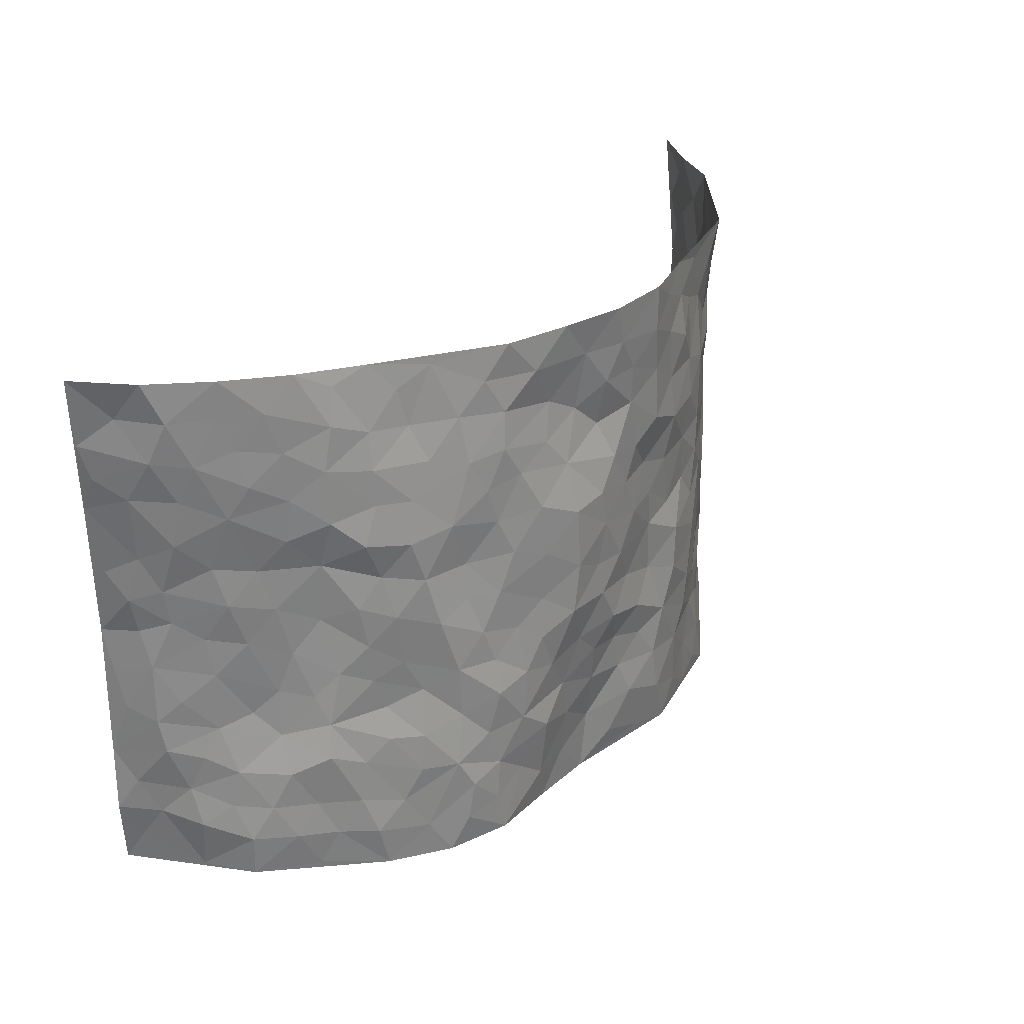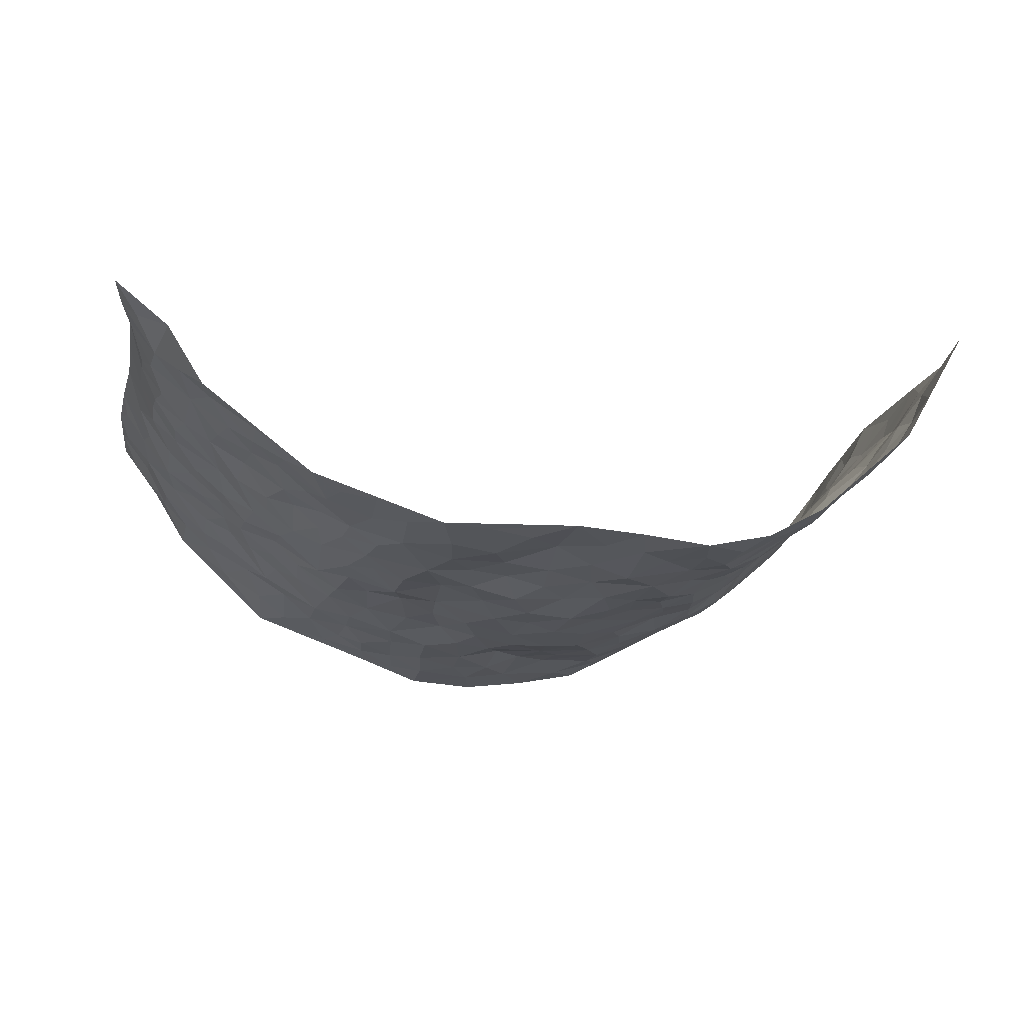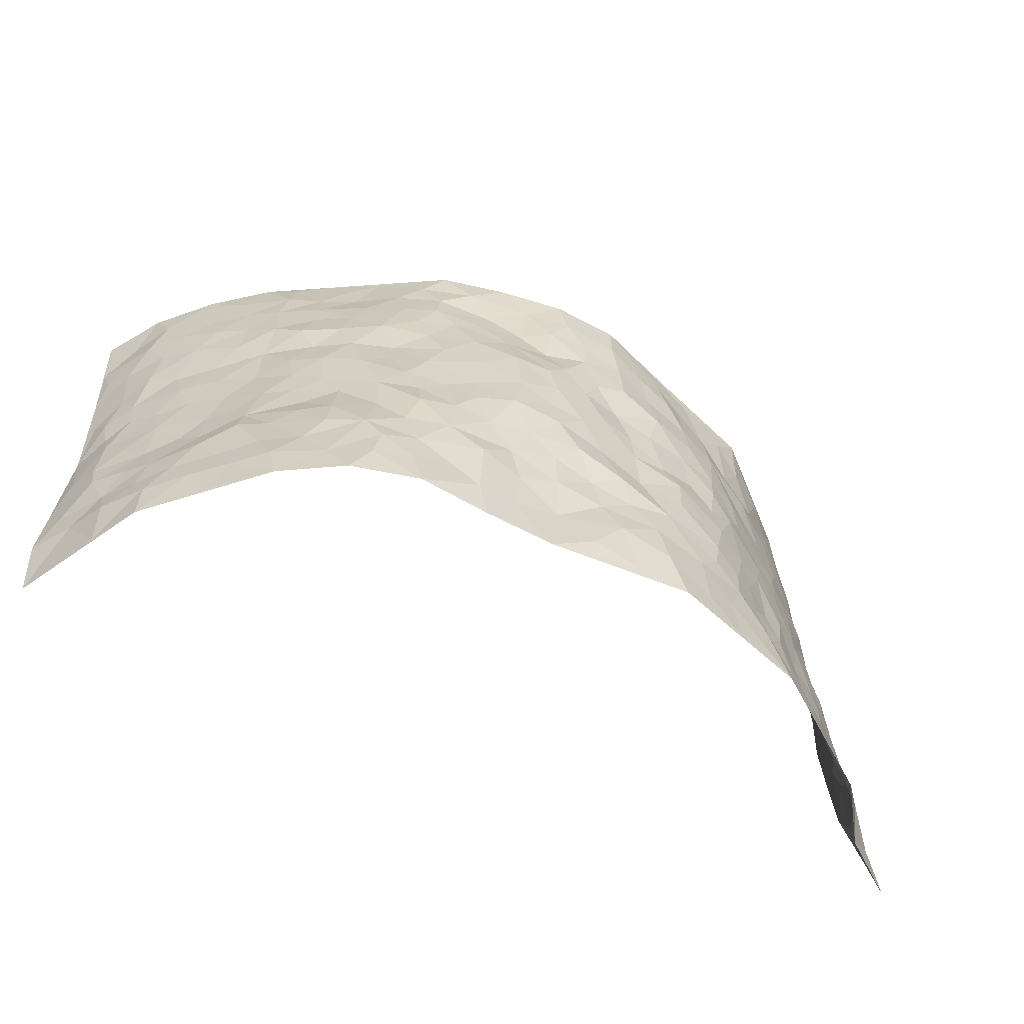
<metadata>
{"format":"obj","ext":"obj","renderer":"f3d","projection":"perspective","resolution":1024,"background":"white","views":[{"elev":28.5,"azim":131.4,"up":"+Y"},{"elev":-18.9,"azim":-12.6,"up":"+Z"},{"elev":-64.3,"azim":155.6,"up":"+Y"}]}
</metadata>
<code>
v -0.8403 -2.143e-05 0.2779
v -0.7973 0.996 0.3258
v 0.7842 0.004062 0.3272
v 0.8257 0.9973 0.2963
v -0.7087 0.3925 0.1546
v -0.8032 0.4969 0.3141
v -0.7502 0.3573 0.2003
v 0.004861 0.002967 -0.1191
v -0.8077 0.2476 0.3062
v -0.7808 0.3364 0.2576
v -0.677 0.00203 0.09532
v -0.8265 0.1244 0.293
v -0.6439 0.293 0.09727
v -0.7426 0.002494 0.2005
v -0.7403 0.2881 0.1857
v -0.4791 0.001461 -0.05503
v -0.8075 0.1865 0.2811
v -0.2891 0.1665 -0.1211
v -0.6934 0.3221 0.1415
v -0.7611 0.12 0.195
v -0.7984 0.06315 0.2426
v -0.7173 0.06421 0.143
v -0.6203 0.1265 0.06547
v -0.6589 0.07408 0.1001
v -0.7656 0.2069 0.2075
v -0.7812 0.2694 0.2423
v -0.6897 0.1768 0.1346
v -0.6341 0.2098 0.0802
v -0.7506 0.4873 0.2098
v -0.8045 0.3726 0.3108
v -0.6569 0.9991 0.1214
v -0.5073 0.222 -0.01321
v 0.265 0.1583 -0.1382
v -0.8136 0.7468 0.3113
v -0.361 0.3929 -0.101
v -0.6907 0.752 0.1568
v -0.7051 0.8305 0.1672
v -0.5439 0.4431 0.01357
v -0.5563 0.6064 0.02987
v -0.4756 0.9954 -0.0488
v -0.8007 0.6843 0.2921
v -0.6011 0.5626 0.07147
v -0.381 0.754 -0.08776
v -0.4811 0.2797 -0.0223
v -0.4393 0.2247 -0.05016
v -0.4717 0.1615 -0.03463
v -0.4324 0.6372 -0.05959
v -0.3604 0.56 -0.09953
v 0.1674 0.4737 -0.1555
v -0.3285 0.2205 -0.1114
v -0.2076 0.6099 -0.1372
v -0.368 0.6295 -0.09543
v -0.2978 0.05768 -0.1159
v -0.5706 0.7103 0.05602
v -0.3844 0.1939 -0.08548
v -0.752 0.6159 0.2207
v -0.03569 0.347 -0.1618
v 0.06053 0.3396 -0.156
v 0.2983 0.4518 -0.129
v -0.09352 0.5503 -0.158
v -0.1618 0.5551 -0.1395
v 0.0943 0.6299 -0.1761
v -0.5862 0.3462 0.04384
v -0.6658 0.5735 0.1309
v -0.7961 0.808 0.2898
v -0.5276 0.1283 -0.00118
v -0.3608 0.012 -0.09373
v -0.7032 0.4658 0.1587
v -0.5725 0.1718 0.03541
v -0.5781 0.01806 0.02275
v -0.2421 0.001906 -0.1314
v -0.5778 0.08802 0.02572
v -0.523 0.05284 -0.01772
v -0.4227 0.03708 -0.07521
v -0.4402 0.1039 -0.06741
v -0.7629 0.6836 0.238
v -0.8015 0.8715 0.3114
v -0.6605 0.5092 0.1182
v -0.0002432 0.9964 -0.1827
v -0.7087 0.674 0.1671
v -0.5291 0.3149 0.0007324
v -0.4877 0.4616 -0.02674
v 0.008425 0.5701 -0.1719
v -0.04742 0.4817 -0.1643
v 0.005818 0.4186 -0.1672
v -0.1202 0.1284 -0.1408
v -0.5309 0.6705 0.01225
v -0.7753 0.5601 0.2567
v -0.6525 0.6904 0.1229
v -0.4318 0.2965 -0.05865
v -0.5789 0.2674 0.05003
v -0.4743 0.6889 -0.02619
v -0.1692 0.484 -0.1359
v -0.2603 0.4362 -0.1351
v -0.5881 0.649 0.06572
v -0.006327 0.1185 -0.1221
v -0.4043 0.5106 -0.07791
v -0.3384 0.2877 -0.1106
v -0.2364 0.5031 -0.127
v -0.1769 0.3811 -0.1311
v -0.8105 0.6216 0.3123
v -0.6348 0.6226 0.1006
v -0.711 0.5784 0.1777
v -0.3551 0.1099 -0.09613
v -0.491 0.5337 -0.01532
v -0.6183 0.4064 0.08328
v -0.1278 0.3239 -0.1484
v -0.146 0.2498 -0.1376
v -0.4892 0.6124 -0.01883
v 0.1081 0.7284 -0.1601
v 0.0004514 0.2153 -0.1394
v -0.06911 0.2747 -0.1373
v 0.008125 0.2884 -0.1503
v -0.4162 0.3634 -0.071
v -0.1931 0.1838 -0.1404
v -0.6011 0.4886 0.05925
v -0.5235 0.3814 -0.0009866
v -0.47 0.3916 -0.03778
v -0.3019 0.5241 -0.1106
v -0.2565 0.3498 -0.136
v -0.3484 0.4669 -0.1011
v -0.2235 0.2708 -0.1377
v -0.08744 0.4105 -0.149
v -0.5545 0.5325 0.022
v -0.08809 0.1991 -0.1345
v -0.2105 0.09306 -0.1404
v -0.3888 0.2577 -0.08545
v -0.7802 0.4357 0.2655
v -0.7527 0.4199 0.2108
v 0.09558 0.4216 -0.1724
v 0.2131 0.2379 -0.1505
v 0.08567 0.5159 -0.1754
v 0.02227 0.4869 -0.1674
v 0.1694 0.3929 -0.158
v 0.6892 0.4977 0.1666
v 0.2216 0.4341 -0.144
v 0.2706 0.3143 -0.1455
v 0.1626 0.5669 -0.1616
v 0.1221 0.9978 -0.1664
v -0.2886 0.6194 -0.1195
v 0.4051 0.8793 -0.0607
v 0.4601 0.9979 -0.02376
v -0.2123 0.7796 -0.144
v -0.05891 0.8626 -0.1724
v -0.3173 0.3482 -0.1161
v -0.4405 0.5665 -0.05233
v -0.06939 0.05325 -0.1311
v -0.1543 0.02255 -0.1299
v 0.1286 0.002822 -0.1269
v 0.01343 0.8581 -0.17
v -0.01589 0.6988 -0.1693
v 0.419 0.1989 -0.08812
v 0.3405 0.2912 -0.1144
v 0.5435 0.5272 0.02894
v 0.4986 0.5474 -0.02122
v 0.4476 0.1376 -0.06886
v 0.5022 0.2297 -0.028
v 0.4041 0.3625 -0.07913
v 0.02412 0.6397 -0.1744
v -0.05769 0.6263 -0.1638
v -0.1467 0.728 -0.1627
v -0.08567 0.6919 -0.1632
v -0.06061 0.7898 -0.1674
v -0.1331 0.6325 -0.1443
v 0.01947 0.7732 -0.1531
v 0.2431 0.9979 -0.1417
v -0.01936 0.9246 -0.1783
v -0.267 0.8455 -0.1331
v -0.198 0.8792 -0.1489
v -0.3102 0.7802 -0.1144
v -0.2404 0.9978 -0.1311
v -0.2273 0.6948 -0.145
v -0.3136 0.6998 -0.117
v -0.1406 0.8284 -0.164
v -0.124 0.9974 -0.1747
v 0.2172 0.7456 -0.147
v 0.1749 0.667 -0.1596
v 0.3222 0.5955 -0.1093
v 0.2622 0.5233 -0.1381
v 0.265 0.666 -0.1347
v 0.4128 0.7443 -0.0754
v 0.3522 0.6833 -0.1097
v 0.2842 0.7332 -0.1315
v 0.06755 0.9281 -0.1647
v 0.07689 0.8223 -0.1497
v 0.1432 0.8575 -0.1458
v 0.2479 0.8729 -0.1379
v 0.3173 0.7935 -0.1185
v 0.2333 0.5956 -0.1458
v -0.7471 0.8658 0.2397
v -0.6204 0.8159 0.08469
v -0.7484 0.7732 0.2223
v -0.7229 0.9963 0.2273
v -0.7728 0.9385 0.2715
v -0.7049 0.9204 0.1818
v -0.6571 0.8847 0.1208
v -0.5644 0.9283 0.031
v -0.6039 0.8852 0.07324
v -0.6201 0.7452 0.09219
v -0.5253 0.8136 0.007309
v -0.5733 0.7803 0.04602
v -0.4882 0.899 -0.02586
v -0.3777 0.8765 -0.07651
v -0.5179 0.9583 -0.009509
v -0.4431 0.8147 -0.04292
v -0.4288 0.9339 -0.06156
v -0.3361 0.9712 -0.09497
v -0.4874 0.7604 -0.02489
v -0.3116 0.8999 -0.1043
v -0.2544 0.9296 -0.1287
v 0.155 0.7844 -0.1513
v 0.2534 0.804 -0.1415
v 0.187 0.9324 -0.1539
v 0.3818 0.812 -0.0851
v 0.329 0.8805 -0.1053
v 0.3646 0.9821 -0.07658
v 0.2838 0.9374 -0.1237
v 0.4196 0.9476 -0.05063
v 0.3771 0.4938 -0.1009
v 0.323 0.5292 -0.114
v 0.4633 0.6046 -0.04364
v 0.4235 0.6647 -0.07822
v 0.3991 0.5885 -0.08767
v 0.3565 0.1925 -0.119
v 0.4601 0.3356 -0.04125
v 0.4465 0.5228 -0.06156
v 0.3457 0.3887 -0.1139
v -0.1256 0.9133 -0.172
v -0.1827 0.9569 -0.1537
v 0.3259 0.1349 -0.1305
v 0.5692 0.01646 0.02987
v 0.2048 0.3336 -0.1523
v 0.273 0.3854 -0.1359
v 0.553 0.25 0.007111
v 0.667 0.9984 0.1095
v 0.7941 0.251 0.3211
v 0.4716 0.8121 -0.03979
v 0.6399 0.4881 0.1118
v 0.4694 0.7466 -0.04314
v 0.7882 0.5003 0.325
v 0.604 0.2947 0.07874
v 0.4857 0.4685 -0.02959
v 0.6798 0.3119 0.1573
v 0.5254 0.4164 0.004921
v 0.4766 0.004584 -0.05147
v 0.09371 0.2523 -0.1457
v 0.4924 0.07958 -0.04586
v 0.138 0.3187 -0.1555
v 0.4125 0.2689 -0.08791
v 0.7474 0.2656 0.2263
v 0.5826 0.4629 0.06088
v 0.5457 0.0843 0.004905
v 0.435 0.4266 -0.06306
v 0.5602 0.3728 0.03544
v 0.2901 0.2337 -0.1342
v 0.4643 0.2736 -0.05271
v 0.2702 0.07962 -0.1379
v 0.3703 0.003751 -0.1112
v 0.2513 0.00299 -0.1391
v 0.206 0.1154 -0.1382
v 0.07251 0.17 -0.1376
v 0.149 0.1895 -0.1532
v 0.5709 0.1494 0.03043
v 0.6799 0.424 0.1555
v 0.6667 0.2223 0.1281
v 0.6027 0.08245 0.0519
v 0.6018 0.3857 0.08146
v 0.6345 0.3399 0.1176
v 0.7536 0.3269 0.2372
v 0.6633 0.568 0.1273
v 0.632 0.147 0.08253
v 0.6778 0.1508 0.1382
v 0.7236 0.3683 0.2021
v 0.7789 0.3503 0.2883
v 0.7513 0.4392 0.2388
v 0.5448 0.3143 0.0145
v 0.7154 0.1069 0.1818
v 0.3377 0.0649 -0.1261
v 0.4089 0.07106 -0.09114
v 0.07631 0.07847 -0.1278
v 0.1478 0.07243 -0.138
v 0.8047 0.7502 0.312
v 0.6623 0.0805 0.1085
v 0.6047 0.2174 0.05791
v 0.7839 0.4251 0.307
v 0.7572 0.5092 0.2595
v 0.7041 0.2513 0.1764
v 0.5123 0.1507 -0.02498
v 0.6604 0.002709 0.1126
v 0.479 0.3949 -0.03119
v 0.7685 0.0658 0.2906
v 0.7981 0.1271 0.3185
v 0.7209 0.1812 0.2025
v 0.7518 0.1256 0.2521
v 0.7091 0.01081 0.1959
v 0.7753 0.1891 0.2838
v 0.603 0.5565 0.07497
v 0.6223 0.6334 0.09294
v 0.5416 0.6371 0.02179
v 0.7247 0.6906 0.1824
v 0.5857 0.7715 0.04367
v 0.7862 0.6251 0.2997
v 0.6786 0.642 0.1445
v 0.7343 0.5948 0.2124
v 0.6627 0.7434 0.1122
v 0.7255 0.531 0.2078
v 0.7692 0.5737 0.2635
v 0.7569 0.6589 0.2412
v 0.5897 0.6924 0.05178
v 0.5368 0.7238 -0.002501
v 0.4923 0.6742 -0.03837
v 0.7506 0.8515 0.1965
v 0.6492 0.8708 0.09608
v 0.718 0.7761 0.1691
v 0.7686 0.7773 0.2384
v 0.7011 0.8434 0.1415
v 0.8137 0.8737 0.3017
v 0.6361 0.8021 0.08259
v 0.7996 0.811 0.2861
v 0.6723 0.9312 0.1155
v 0.7561 0.9973 0.1949
v 0.5683 0.9987 0.03531
v 0.7318 0.925 0.1688
v 0.7753 0.9274 0.2442
v 0.6113 0.9347 0.06184
v 0.5271 0.9021 -0.003243
v 0.4684 0.8812 -0.03304
v 0.5167 0.97 0.001459
v 0.5398 0.8222 0.001425
v 0.5905 0.8609 0.04618
f 29 6 128
f 12 21 20
f 26 10 9
f 55 45 46
f 27 19 15
f 26 9 17
f 101 6 88
f 12 1 21
f 7 15 19
f 125 86 96
f 84 123 85
f 129 29 128
f 25 27 15
f 12 20 17
f 73 75 66
f 22 14 11
f 26 17 25
f 9 12 17
f 25 15 26
f 5 129 7
f 52 146 48
f 55 18 50
f 7 19 5
f 20 27 25
f 124 82 105
f 41 76 34
f 20 14 22
f 14 20 21
f 14 21 1
f 24 22 11
f 24 27 22
f 72 66 69
f 69 32 91
f 70 24 11
f 24 23 27
f 17 20 25
f 27 20 22
f 10 15 7
f 10 26 15
f 23 28 27
f 27 13 19
f 28 23 69
f 13 27 28
f 119 121 94
f 10 7 129
f 6 30 128
f 9 10 30
f 36 192 80
f 80 102 89
f 118 81 44
f 64 103 78
f 115 126 86
f 45 32 46
f 91 63 13
f 129 68 29
f 95 87 54
f 95 54 199
f 202 40 204
f 82 97 105
f 29 88 6
f 18 55 104
f 148 126 71
f 38 82 124
f 50 18 122
f 117 82 38
f 5 19 106
f 82 117 118
f 80 64 102
f 127 45 55
f 194 77 190
f 98 35 114
f 39 124 105
f 127 50 98
f 106 19 13
f 66 75 46
f 39 95 42
f 63 117 38
f 95 89 102
f 101 56 76
f 51 140 99
f 18 53 126
f 62 83 132
f 45 127 90
f 112 113 57
f 103 29 68
f 130 85 58
f 109 39 105
f 35 94 121
f 113 246 58
f 151 165 163
f 120 100 94
f 114 127 98
f 192 190 65
f 95 39 87
f 36 191 37
f 67 104 74
f 56 101 88
f 13 63 106
f 192 34 76
f 268 241 243
f 108 115 125
f 93 84 60
f 133 84 85
f 156 288 157
f 101 76 41
f 80 103 64
f 105 97 146
f 99 61 51
f 92 109 47
f 125 96 111
f 158 227 153
f 75 104 55
f 69 66 32
f 81 91 32
f 106 78 68
f 42 64 78
f 77 34 65
f 24 70 72
f 75 73 16
f 16 71 67
f 2 34 77
f 13 28 91
f 103 56 88
f 56 80 76
f 72 69 23
f 11 16 70
f 16 73 70
f 16 67 74
f 115 18 126
f 24 72 23
f 73 72 70
f 16 74 75
f 72 73 66
f 32 45 44
f 84 83 60
f 66 46 32
f 78 106 116
f 117 63 81
f 67 53 104
f 103 68 78
f 69 91 28
f 36 80 89
f 106 38 116
f 106 68 5
f 81 118 117
f 62 132 138
f 32 44 81
f 53 67 71
f 57 58 85
f 123 100 107
f 93 60 61
f 33 230 224
f 8 96 147
f 132 133 130
f 140 48 119
f 93 100 123
f 122 98 50
f 164 60 160
f 53 71 126
f 125 112 108
f 193 194 195
f 75 55 46
f 63 91 81
f 56 103 80
f 196 198 31
f 18 104 53
f 121 48 97
f 38 106 63
f 118 97 82
f 97 35 121
f 51 172 140
f 130 134 49
f 87 39 109
f 288 252 263
f 97 114 35
f 47 43 92
f 57 113 58
f 248 130 58
f 34 101 41
f 114 90 127
f 116 124 42
f 145 94 35
f 118 114 97
f 167 79 175
f 98 145 35
f 85 123 57
f 43 47 52
f 199 36 89
f 42 78 116
f 159 83 62
f 88 29 103
f 74 104 75
f 118 44 90
f 173 140 172
f 42 95 102
f 190 192 37
f 65 190 77
f 89 95 199
f 125 111 112
f 92 87 109
f 18 115 122
f 177 180 176
f 112 57 107
f 109 105 146
f 93 94 100
f 285 286 275
f 96 86 147
f 137 232 131
f 57 123 107
f 87 92 208
f 49 134 136
f 132 130 49
f 161 164 162
f 50 127 55
f 122 108 107
f 122 107 100
f 48 140 52
f 118 90 114
f 99 119 94
f 123 84 93
f 36 37 192
f 48 121 119
f 120 122 100
f 39 42 124
f 38 124 116
f 248 58 246
f 44 45 90
f 98 122 120
f 146 52 47
f 94 93 99
f 168 209 170
f 212 183 188
f 202 197 200
f 42 102 64
f 107 108 112
f 99 93 61
f 8 280 96
f 112 111 113
f 125 115 86
f 115 108 122
f 128 30 10
f 5 68 129
f 10 129 128
f 132 49 138
f 83 84 133
f 130 133 85
f 83 133 132
f 248 134 130
f 156 152 224
f 151 110 165
f 212 186 211
f 153 224 249
f 254 251 244
f 246 261 262
f 225 158 249
f 49 136 179
f 185 184 150
f 214 188 181
f 181 188 182
f 161 163 174
f 143 170 172
f 110 211 185
f 184 79 167
f 174 228 169
f 62 110 159
f 163 150 144
f 210 169 229
f 170 143 168
f 176 211 110
f 98 120 145
f 94 145 120
f 48 146 97
f 109 146 47
f 148 86 126
f 147 86 148
f 71 8 148
f 8 147 148
f 244 276 254
f 232 136 134
f 174 143 161
f 60 83 160
f 163 162 151
f 159 160 83
f 261 281 262
f 259 281 149
f 219 220 59
f 246 113 111
f 33 255 131
f 157 256 152
f 137 255 153
f 230 278 279
f 262 260 33
f 154 155 242
f 131 255 137
f 248 131 232
f 281 280 149
f 259 258 278
f 220 179 59
f 159 151 160
f 162 160 151
f 164 61 60
f 228 174 144
f 144 174 163
f 159 110 151
f 161 172 164
f 186 184 185
f 161 162 163
f 61 164 51
f 160 162 164
f 187 217 213
f 150 163 165
f 205 202 200
f 79 184 139
f 170 43 173
f 174 169 143
f 161 143 172
f 167 144 150
f 176 180 183
f 172 170 173
f 223 226 221
f 185 150 165
f 99 140 119
f 207 206 203
f 172 51 164
f 43 52 173
f 173 52 140
f 167 175 228
f 228 229 169
f 210 168 169
f 177 110 62
f 189 138 179
f 62 138 177
f 136 232 233
f 181 182 222
f 150 184 167
f 178 180 189
f 49 179 138
f 177 138 189
f 180 178 182
f 178 179 220
f 307 308 304
f 222 223 221
f 215 187 188
f 176 183 212
f 187 213 186
f 214 215 188
f 185 211 186
f 237 181 239
f 182 188 183
f 110 185 165
f 216 215 141
f 211 176 212
f 182 183 180
f 176 110 177
f 213 184 186
f 178 189 179
f 177 189 180
f 195 190 37
f 197 198 200
f 195 194 190
f 34 192 65
f 80 192 76
f 37 196 195
f 194 2 77
f 193 2 194
f 196 37 191
f 31 193 195
f 198 196 191
f 31 195 196
f 199 201 191
f 197 204 31
f 198 191 201
f 31 198 197
f 201 199 54
f 36 199 191
f 54 208 201
f 208 43 205
f 208 54 87
f 198 201 200
f 206 205 203
f 43 170 203
f 210 207 209
f 40 202 206
f 31 204 40
f 197 202 204
f 208 205 200
f 43 203 205
f 205 206 202
f 203 209 207
f 171 40 207
f 40 206 207
f 208 200 201
f 43 208 92
f 170 209 203
f 168 143 169
f 207 210 171
f 168 210 209
f 188 187 212
f 212 187 186
f 166 139 213
f 184 213 139
f 237 214 181
f 215 214 141
f 216 141 218
f 213 217 166
f 142 166 216
f 217 216 166
f 187 215 217
f 216 217 215
f 237 141 214
f 142 216 218
f 223 222 182
f 179 136 59
f 223 220 219
f 267 238 251
f 237 327 141
f 223 182 178
f 158 290 253
f 220 223 178
f 59 233 227
f 233 59 136
f 248 246 131
f 153 249 158
f 251 254 267
f 223 219 226
f 111 261 246
f 297 251 238
f 276 256 157
f 167 228 144
f 229 228 175
f 175 171 229
f 229 171 210
f 260 257 33
f 265 271 272
f 266 289 283
f 269 243 250
f 249 224 152
f 266 283 271
f 227 233 137
f 253 227 158
f 325 313 320
f 135 264 275
f 310 329 239
f 270 298 297
f 249 256 225
f 275 273 269
f 311 222 221
f 155 154 299
f 234 276 157
f 310 311 299
f 222 239 181
f 221 226 155
f 266 263 252
f 242 290 244
f 264 273 275
f 273 264 243
f 242 244 154
f 276 290 225
f 288 234 157
f 240 282 302
f 275 286 306
f 225 290 158
f 234 263 284
f 241 254 276
f 233 232 137
f 137 153 227
f 264 135 238
f 244 251 154
f 260 259 257
f 227 253 219
f 33 224 255
f 154 297 299
f 240 302 307
f 297 154 251
f 264 268 243
f 253 226 219
f 271 284 263
f 277 294 293
f 290 242 253
f 241 234 284
f 59 227 219
f 242 155 226
f 252 245 231
f 157 152 156
f 257 230 33
f 152 256 249
f 278 230 257
f 262 33 131
f 224 153 255
f 259 278 257
f 134 248 232
f 230 279 224
f 96 261 111
f 261 96 280
f 280 281 261
f 246 262 131
f 252 247 245
f 268 267 241
f 283 277 272
f 288 247 252
f 275 274 285
f 295 291 294
f 267 268 264
f 263 234 288
f 309 310 299
f 290 276 244
f 283 272 271
f 267 254 241
f 265 243 241
f 236 240 285
f 297 238 270
f 303 305 298
f 241 276 234
f 221 155 299
f 272 277 293
f 250 243 287
f 286 285 240
f 284 271 265
f 271 263 266
f 295 3 291
f 225 256 276
f 241 284 265
f 289 266 231
f 3 292 291
f 321 235 323
f 293 294 296
f 279 278 258
f 245 279 258
f 279 156 224
f 260 281 259
f 280 8 149
f 262 281 260
f 231 266 252
f 267 264 238
f 306 304 270
f 283 289 295
f 243 269 273
f 236 269 250
f 294 292 296
f 274 236 285
f 269 274 275
f 250 287 293
f 245 289 231
f 236 274 269
f 156 279 247
f 242 226 253
f 247 279 245
f 243 265 287
f 288 156 247
f 265 272 293
f 296 292 236
f 293 287 265
f 295 294 277
f 277 283 295
f 236 250 296
f 289 3 295
f 292 294 291
f 293 296 250
f 300 304 308
f 325 320 235
f 329 330 326
f 270 304 303
f 270 303 298
f 309 305 301
f 135 306 270
f 299 297 298
f 298 309 299
f 238 135 270
f 300 314 305
f 303 300 305
f 304 306 307
f 300 303 304
f 282 319 315
f 322 325 235
f 275 306 135
f 307 306 286
f 240 307 286
f 308 307 302
f 302 282 308
f 308 282 315
f 305 309 298
f 310 309 301
f 310 301 329
f 310 239 311
f 222 311 239
f 299 311 221
f 319 312 315
f 312 323 316
f 301 305 318
f 305 314 316
f 300 308 315
f 316 314 312
f 312 314 315
f 315 314 300
f 323 312 324
f 316 313 318
f 282 4 317
f 330 313 325
f 4 321 324
f 235 320 323
f 282 317 319
f 312 319 317
f 326 325 322
f 316 320 313
f 316 318 305
f 142 218 327
f 327 218 141
f 316 323 320
f 324 312 317
f 4 324 317
f 321 323 324
f 318 313 330
f 328 326 322
f 326 327 329
f 329 327 237
f 326 328 327
f 322 142 328
f 327 328 142
f 329 237 239
f 301 318 330
f 326 330 325
f 330 329 301

</code>
